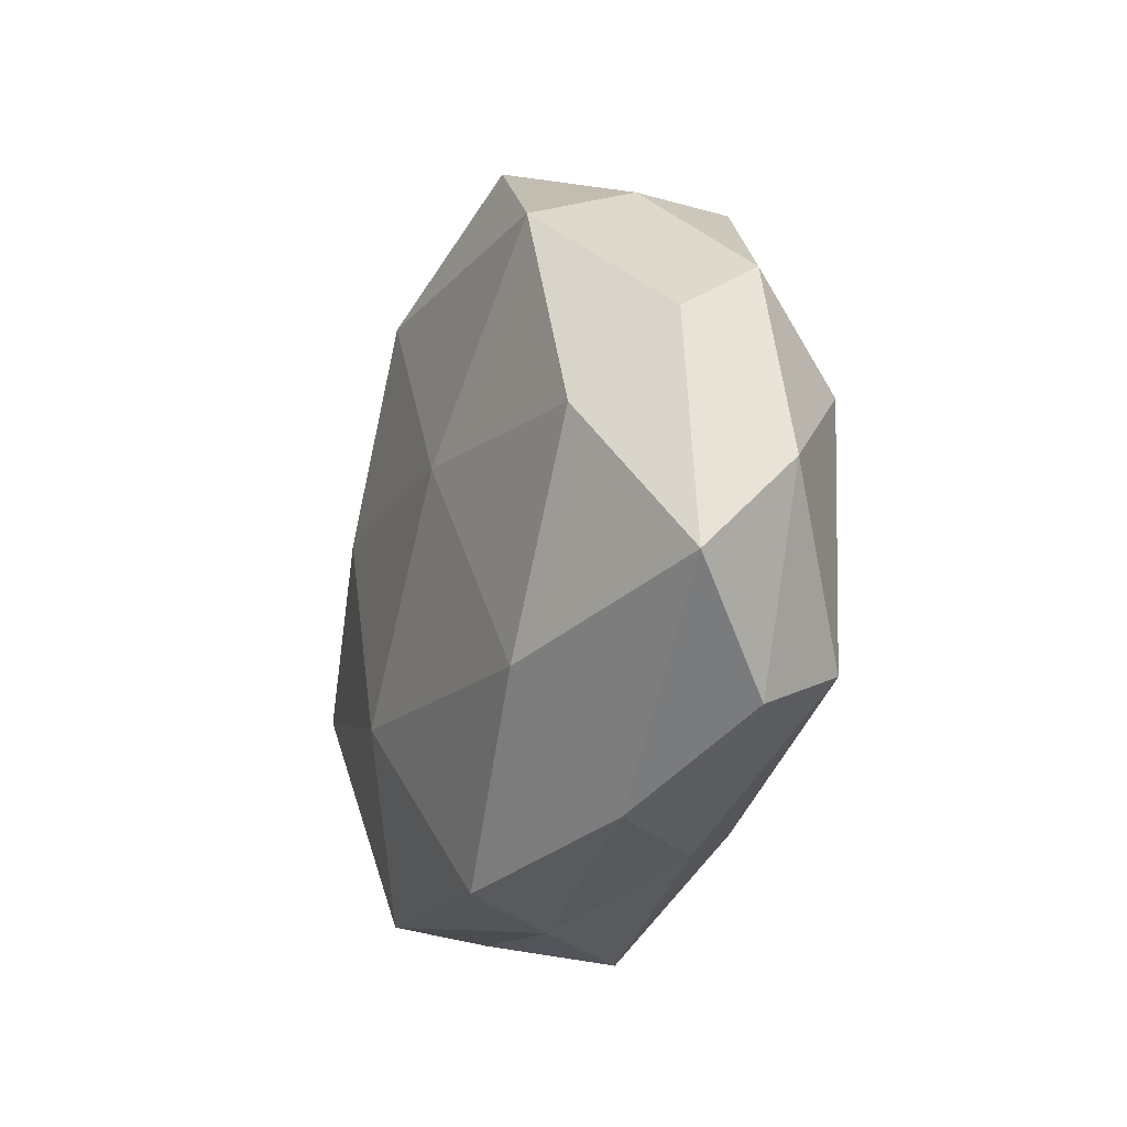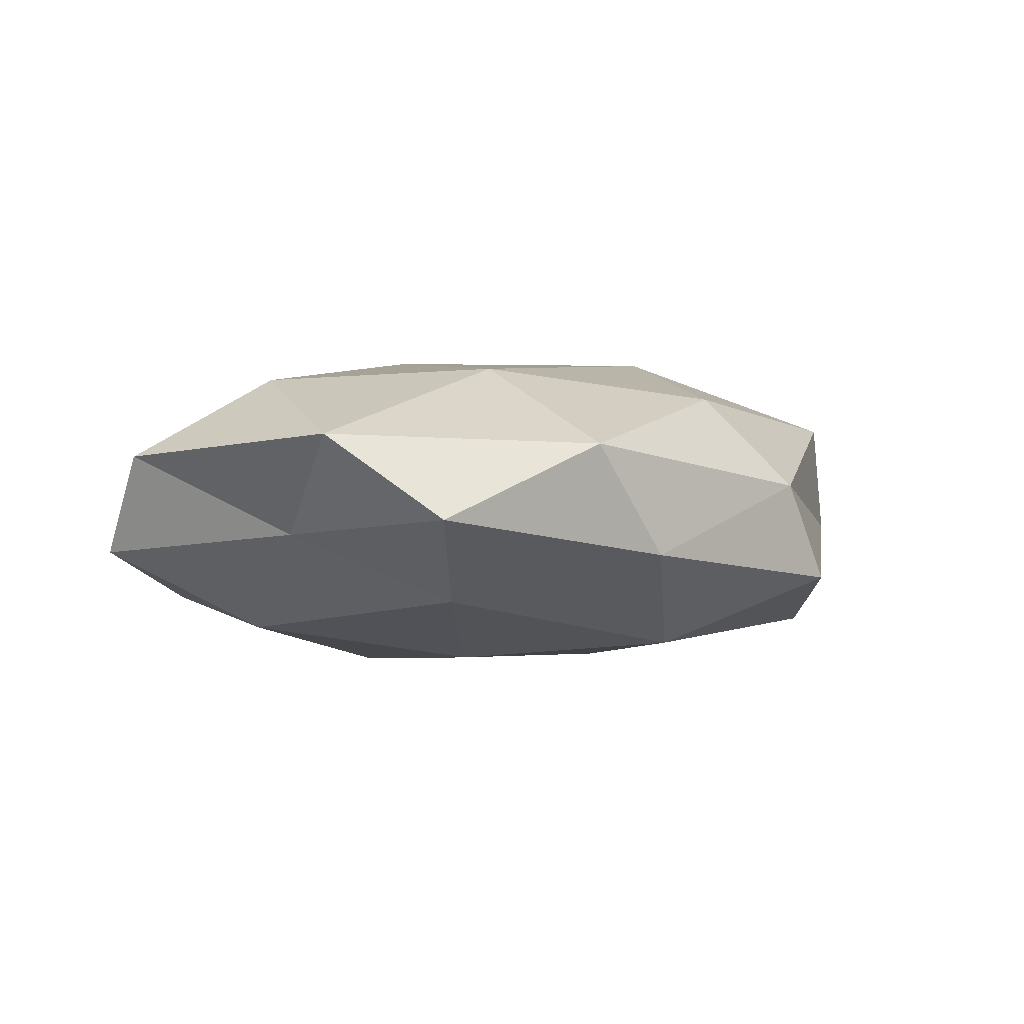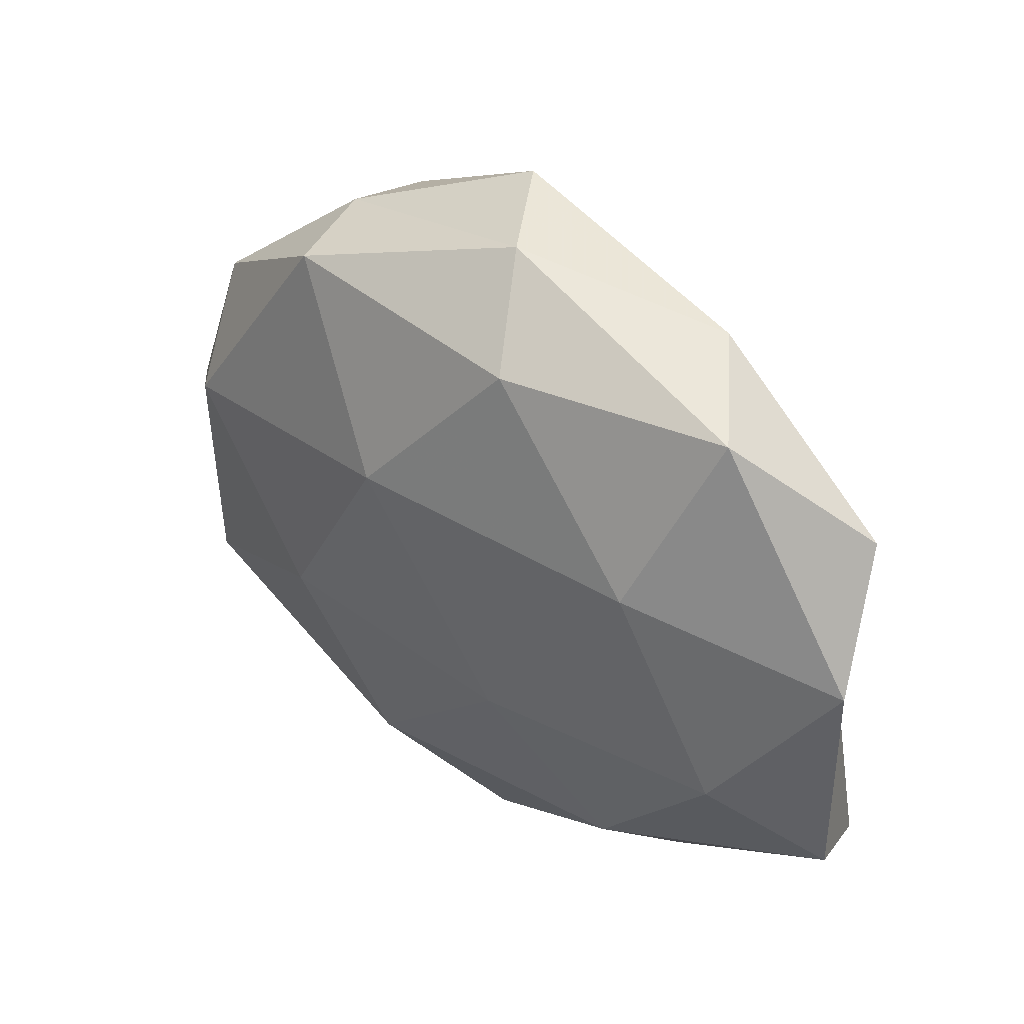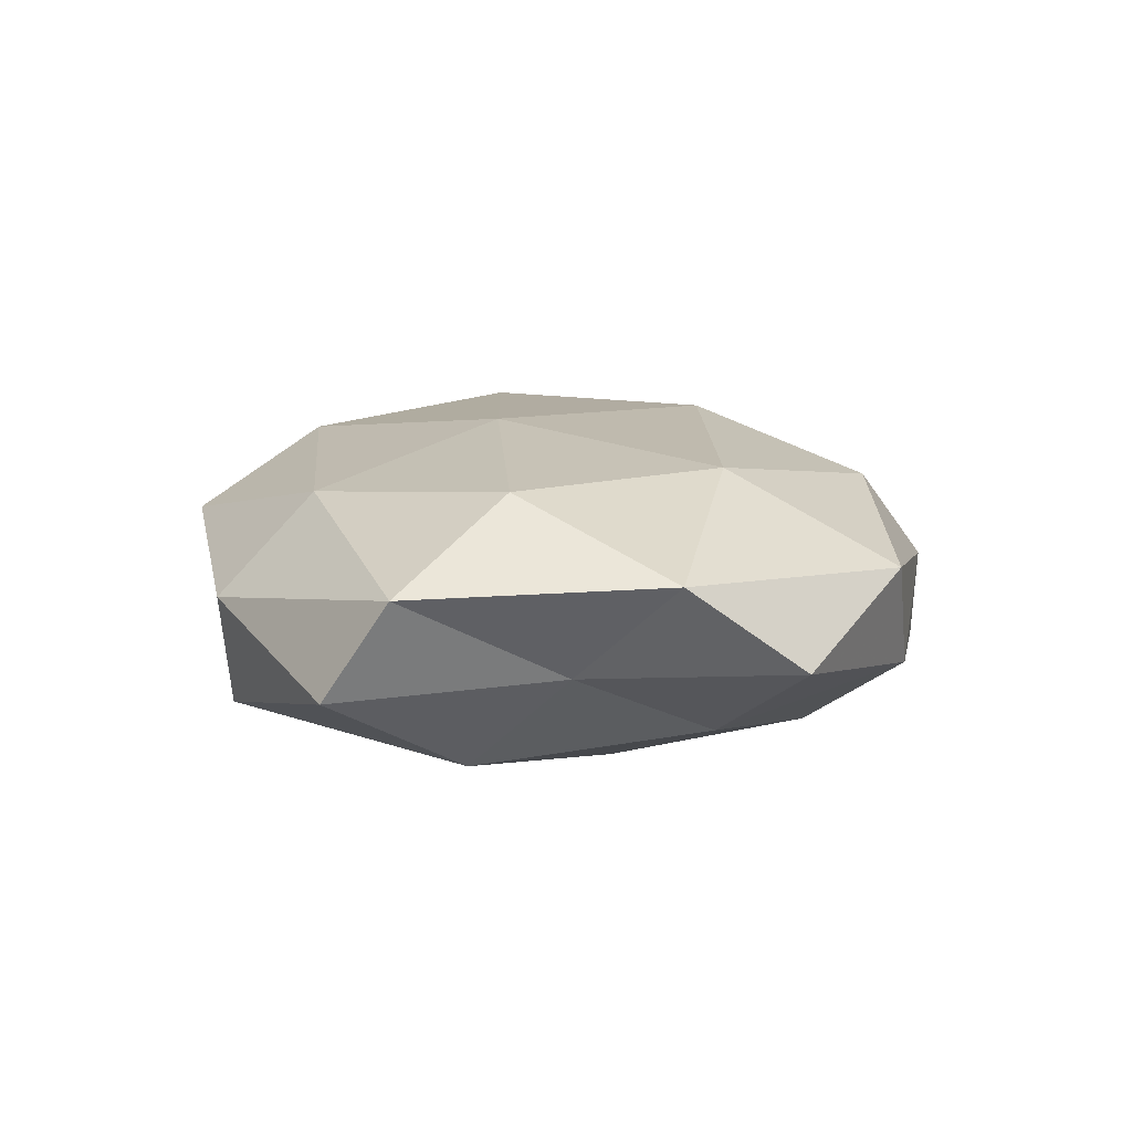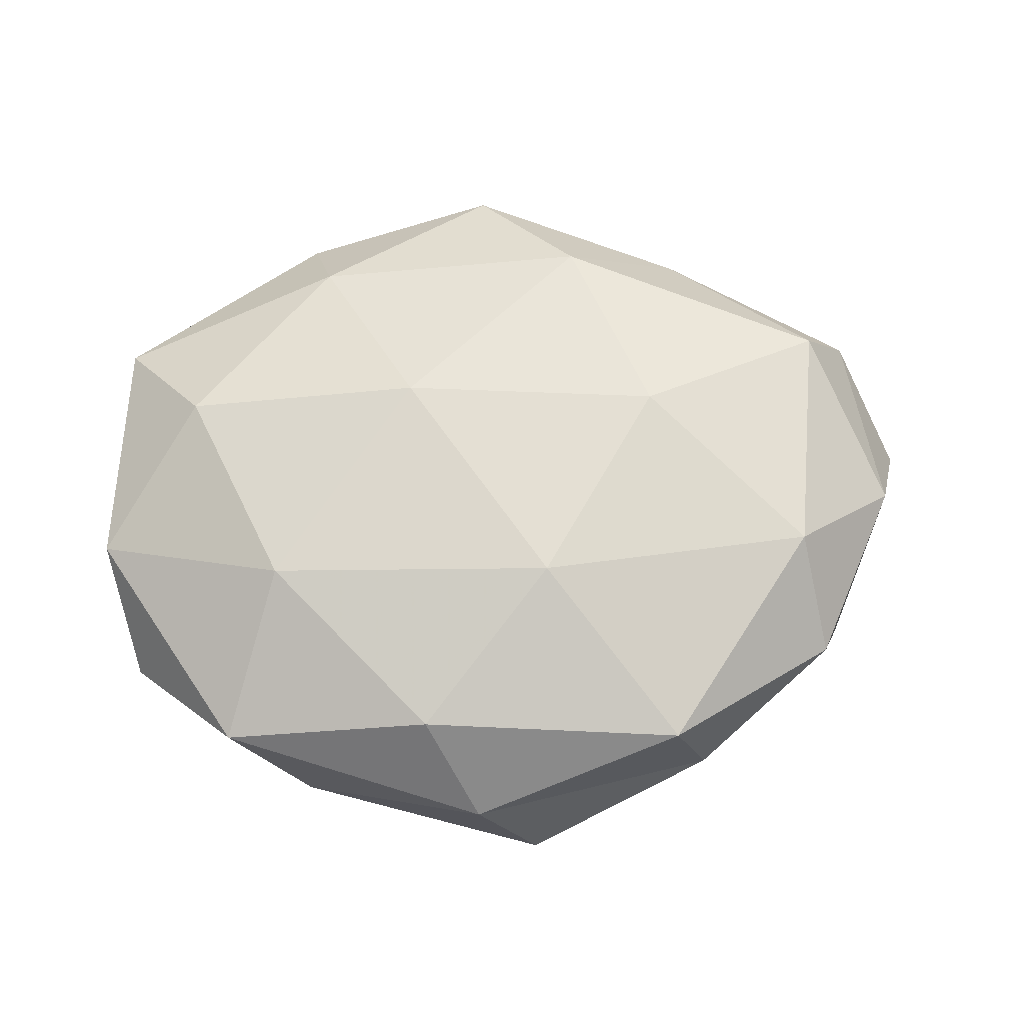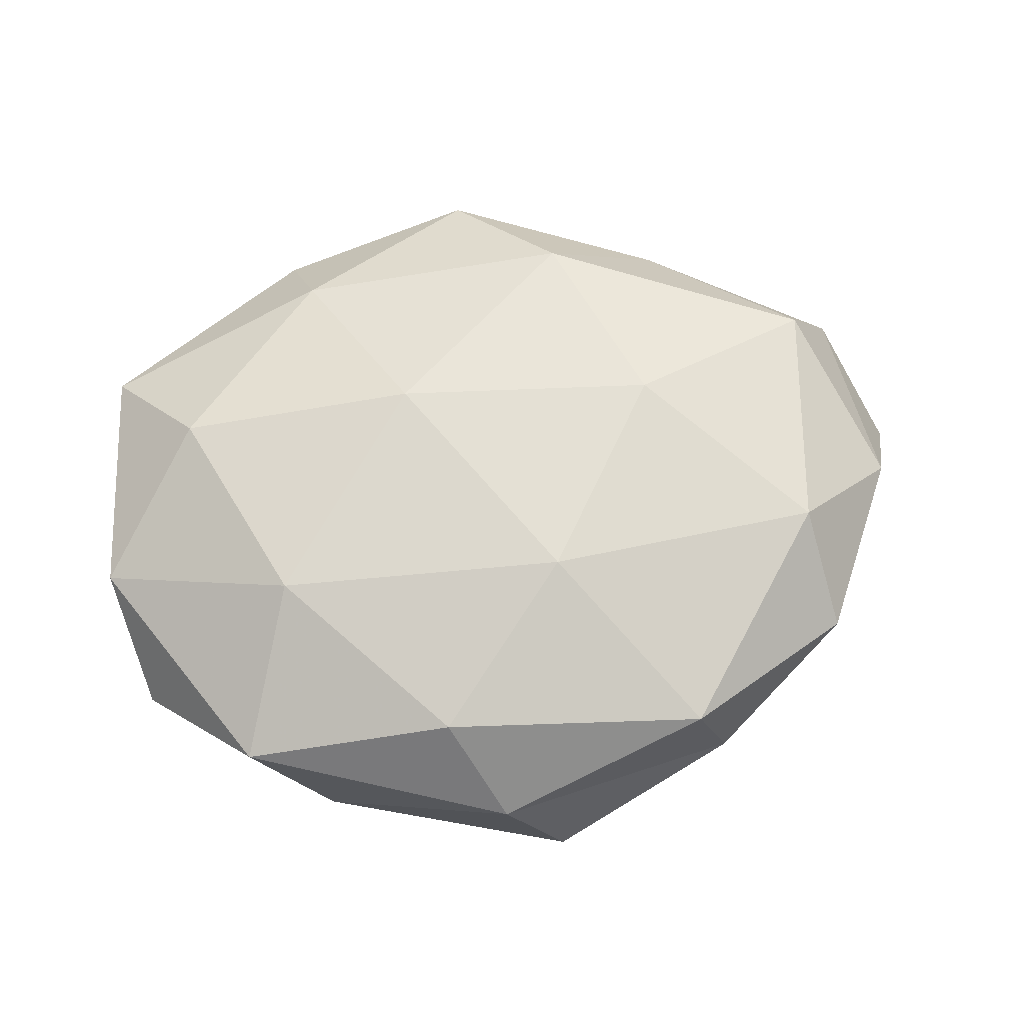
<metadata>
{"format":"obj","ext":"obj","renderer":"f3d","projection":"perspective","resolution":1024,"background":"white","views":[{"elev":-16.1,"azim":-110.7,"up":"+Y"},{"elev":-3.0,"azim":124.2,"up":"+Z"},{"elev":44.3,"azim":41.5,"up":"+Y"},{"elev":9.0,"azim":88.6,"up":"+Z"},{"elev":65.4,"azim":-177.5,"up":"+Z"},{"elev":64.5,"azim":177.8,"up":"+Z"}]}
</metadata>
<code>
v 0.02524 -0.02785 0.01295
v 0.04879 -0.02556 -0.006232
v -0.02918 0.02994 -0.01443
v 0.04784 0.0252 -0.003544
v -0.05183 -0.001461 0.005006
v -0.04144 0.004996 -0.01453
v 0.0283 0.01769 0.01584
v 0.01677 0.005894 -0.01945
v 0.03441 0.01652 -0.01252
v 0.03366 0.0368 0.005432
v 0.005279 -0.01852 -0.02005
v 0.04118 -0.005977 0.01478
v -0.007969 -0.03001 0.01705
v 0.01241 -0.007315 0.01986
v -0.0406 -0.01983 0.01424
v -0.006335 0.04517 -0.009245
v -0.01887 -0.007099 0.02043
v -0.009433 -0.03835 -0.01322
v -0.002075 -0.04098 -0.00196
v 0.02393 0.03913 -0.007072
v 0.006974 0.02978 -0.0175
v -0.04599 0.01473 -0.004504
v 0.03792 -0.01064 -0.01555
v 0.02884 -0.03845 0.001635
v 0.05233 -0.01809 0.005165
v 0.001087 0.04458 0.002096
v -0.02369 0.0359 0.01114
v 0.004827 -0.04322 0.008602
v -0.02792 0.03491 -0.001593
v -0.03082 -0.03332 -0.004871
v -0.03932 0.009838 0.01557
v 0.04496 0.0004855 -0.00452
v -0.02218 -0.03531 0.006163
v 0.008015 0.03635 0.01275
v -0.006373 0.01747 0.01977
v 0.05235 0.01159 0.006451
v -0.05485 -0.01275 -0.006691
v -0.04642 -0.0247 0.003282
v -0.03023 -0.01904 -0.01635
v -0.0132 0.00626 -0.01937
v 0.02307 -0.0376 -0.01147
v -0.04329 0.02131 0.00532
f 12 14 1
f 7 14 12
f 14 13 1
f 14 17 13
f 15 13 17
f 20 4 9
f 10 4 20
f 21 9 8
f 21 3 16
f 20 9 21
f 16 20 21
f 22 3 6
f 23 8 9
f 11 8 23
f 1 25 12
f 24 25 1
f 24 2 25
f 10 20 26
f 26 20 16
f 1 13 28
f 28 24 1
f 19 24 28
f 29 16 3
f 29 3 22
f 26 16 29
f 26 29 27
f 18 19 30
f 31 5 15
f 17 31 15
f 32 9 4
f 2 23 32
f 23 9 32
f 32 25 2
f 33 13 15
f 33 28 13
f 19 28 33
f 19 33 30
f 34 7 10
f 34 10 26
f 34 26 27
f 35 14 7
f 35 17 14
f 35 31 17
f 27 31 35
f 34 35 7
f 34 27 35
f 10 36 4
f 7 36 10
f 7 12 36
f 36 12 25
f 4 36 32
f 36 25 32
f 37 5 22
f 6 37 22
f 15 5 38
f 38 33 15
f 30 33 38
f 37 38 5
f 30 38 37
f 18 39 11
f 18 30 39
f 39 37 6
f 30 37 39
f 40 6 3
f 11 40 8
f 40 3 21
f 8 40 21
f 39 6 40
f 39 40 11
f 18 11 41
f 18 41 19
f 41 23 2
f 11 23 41
f 41 2 24
f 41 24 19
f 22 5 42
f 42 29 22
f 27 29 42
f 31 42 5
f 27 42 31

</code>
